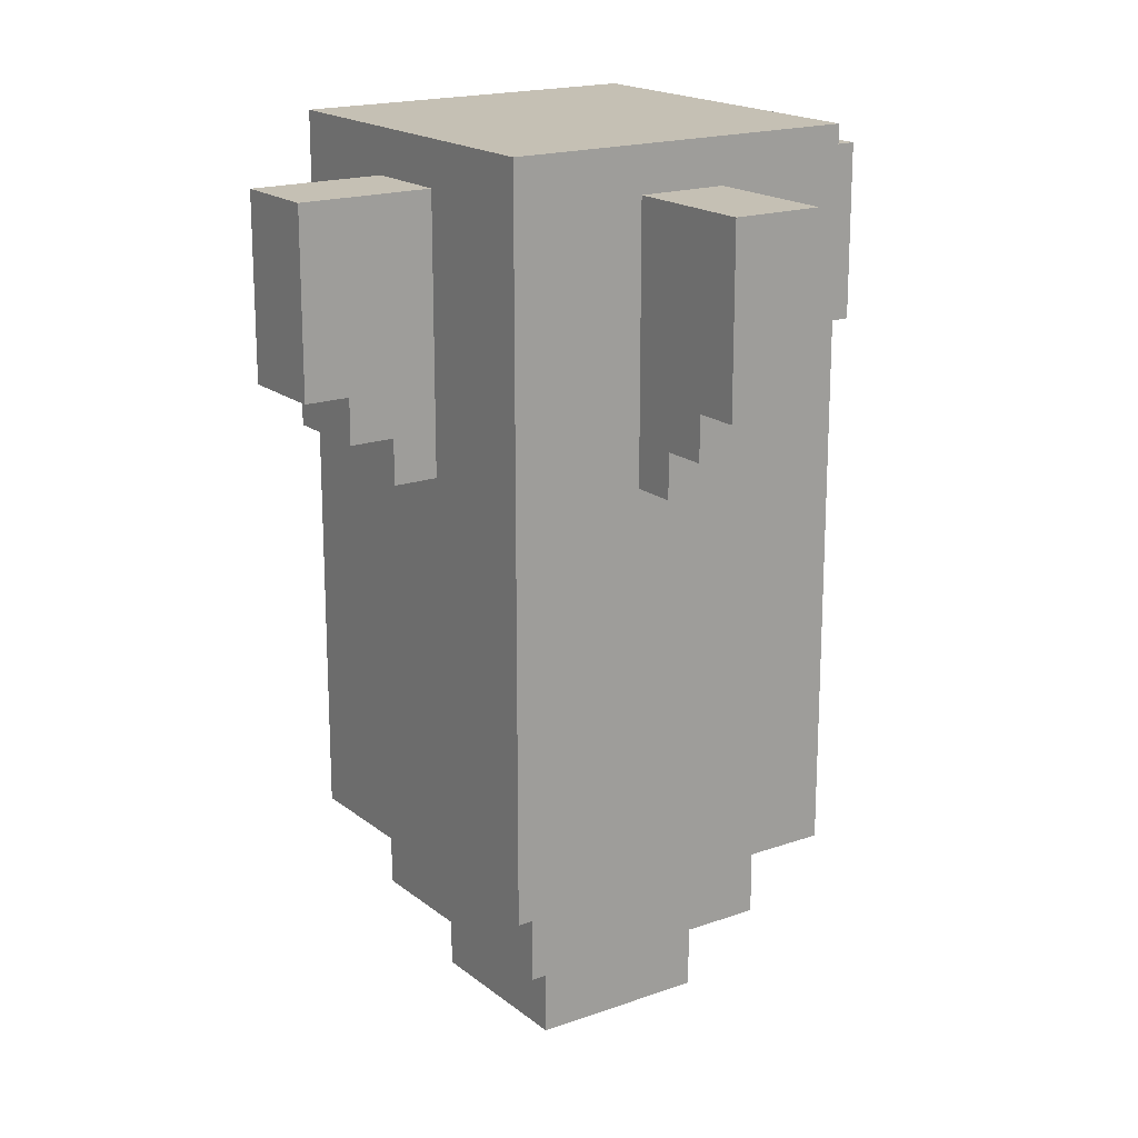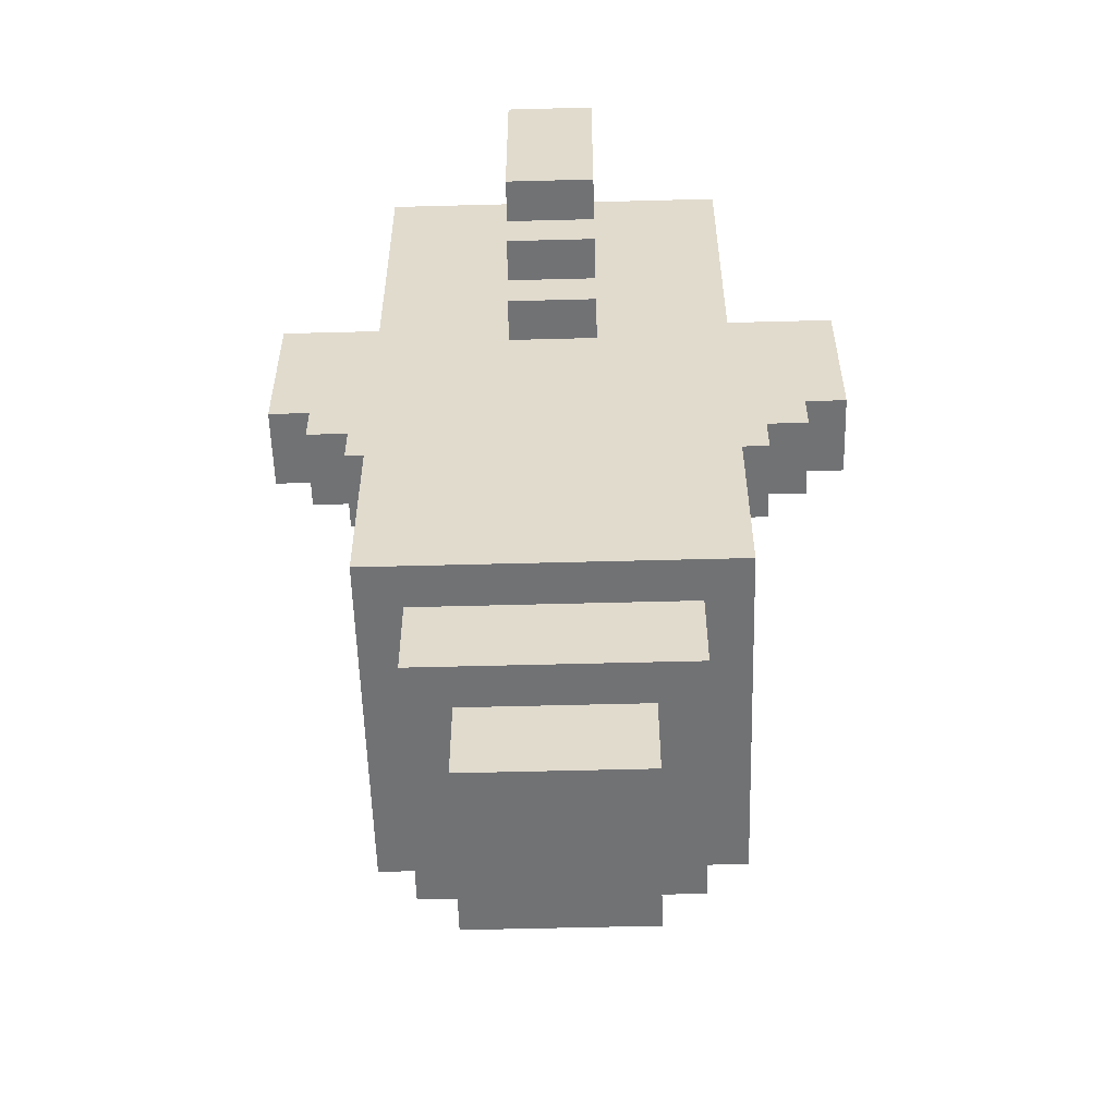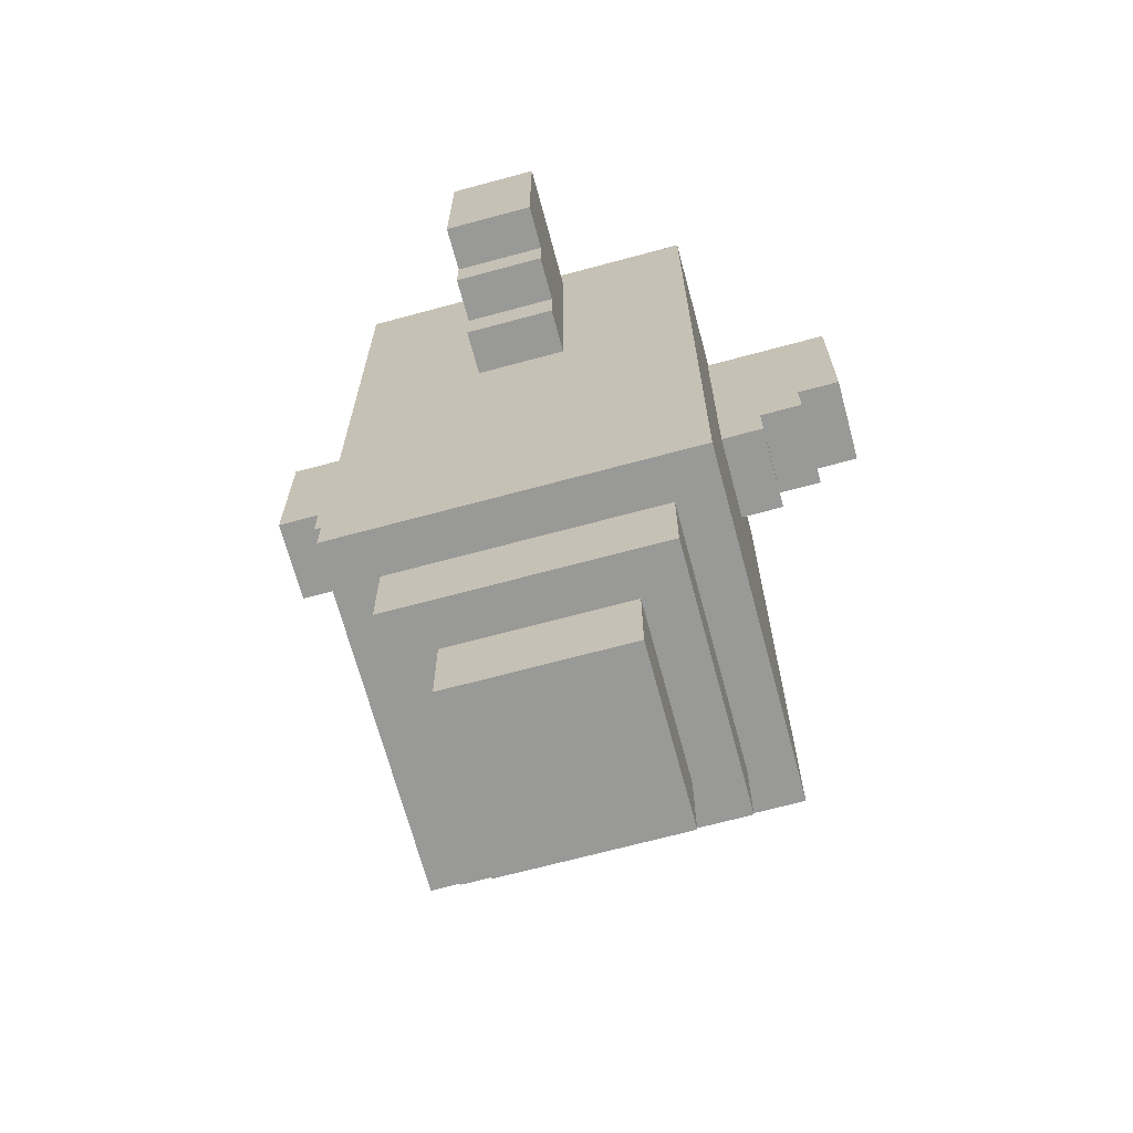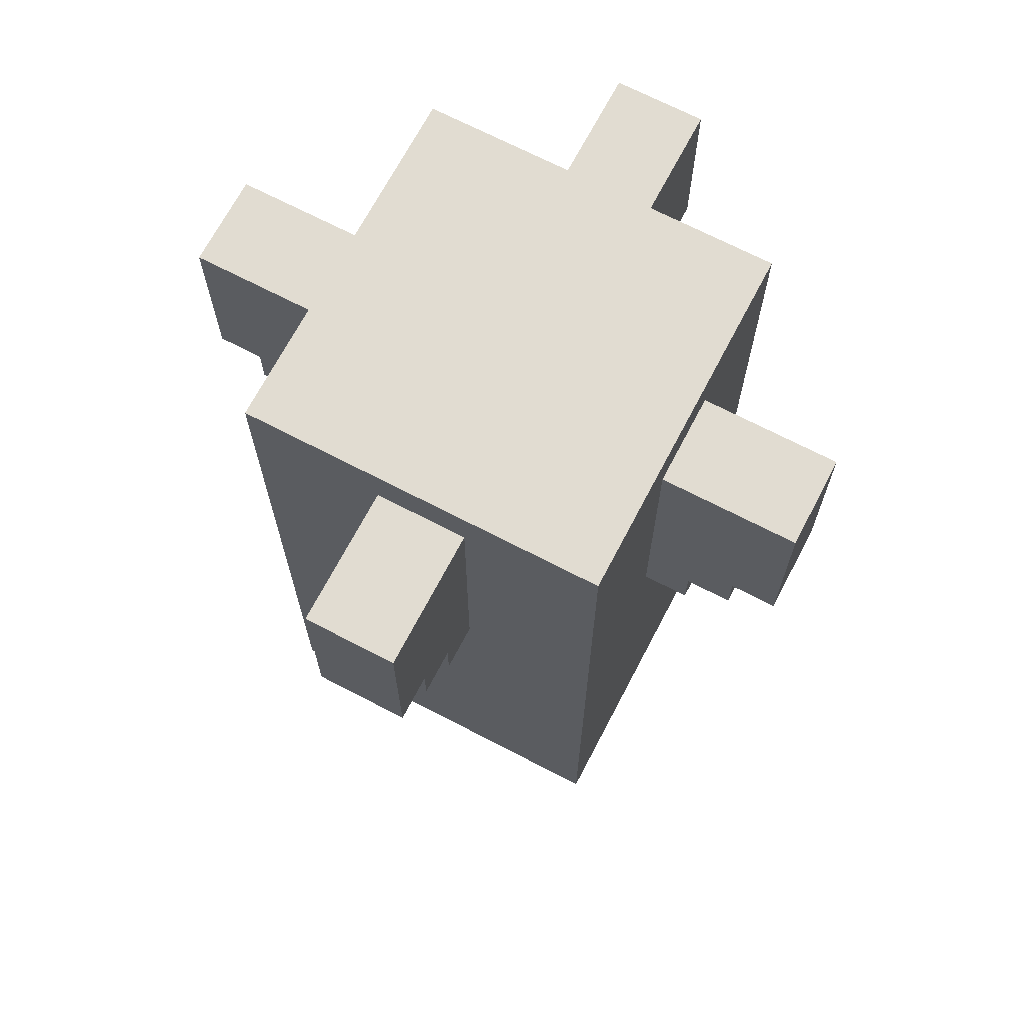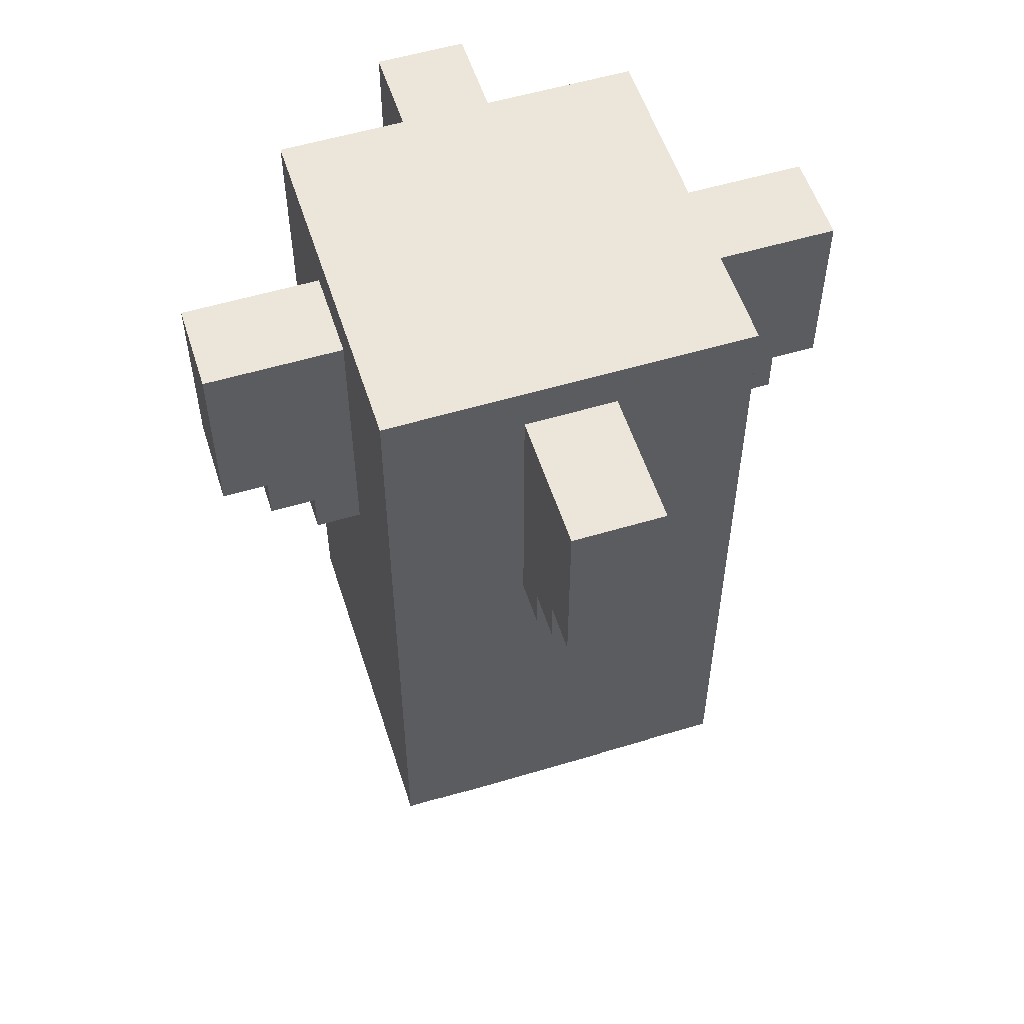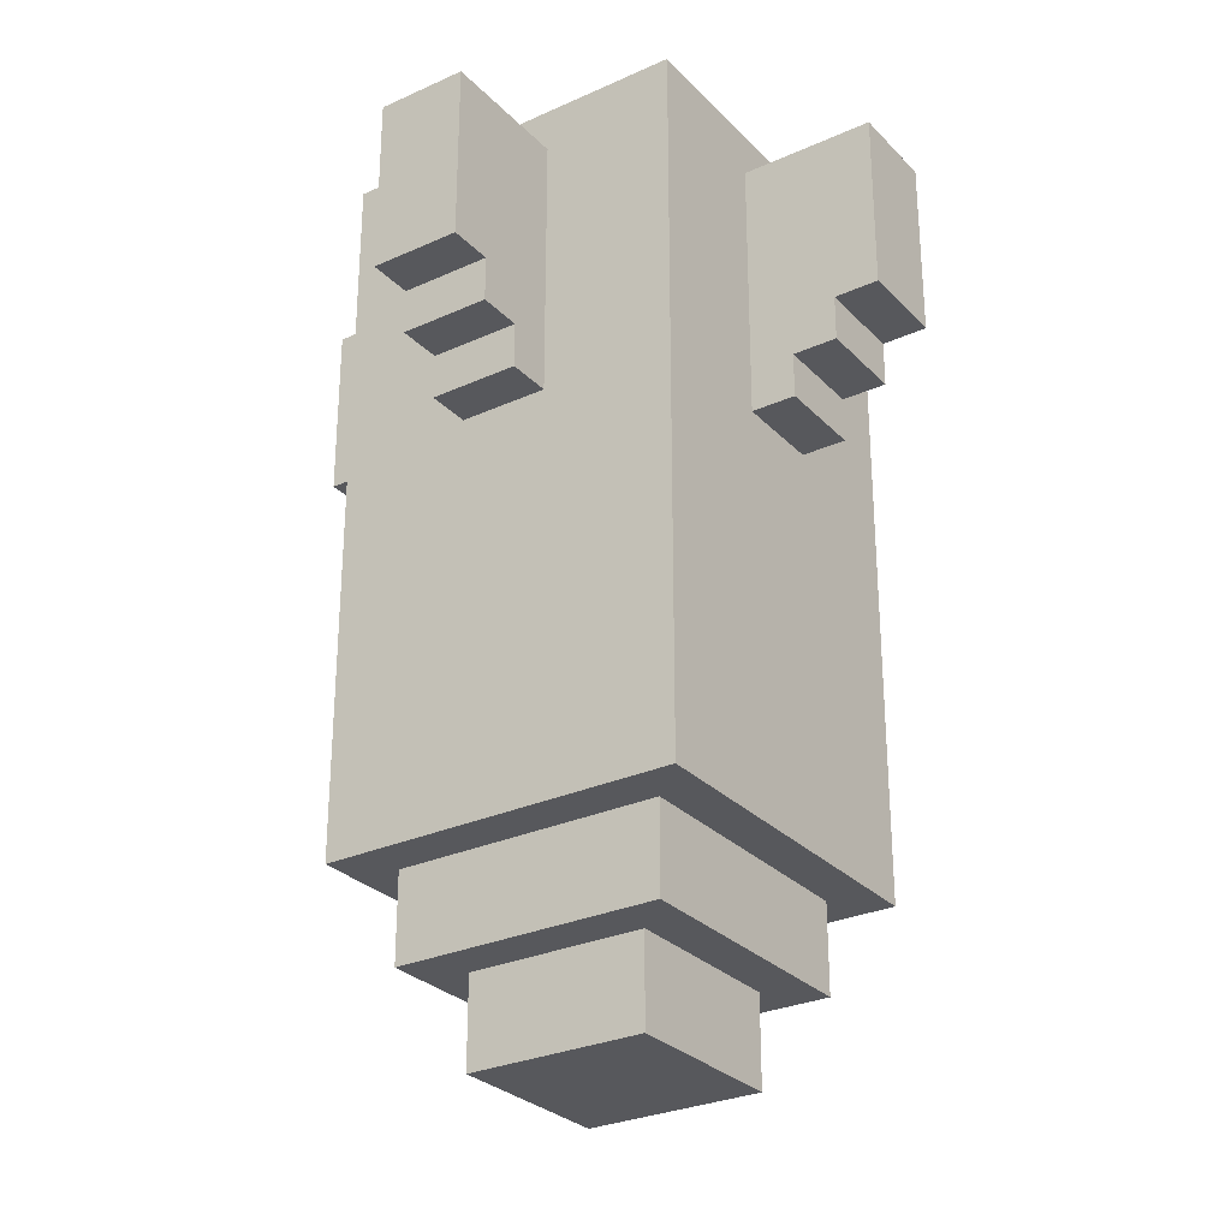
<metadata>
{"format":"obj","ext":"obj","renderer":"f3d","projection":"perspective","resolution":1024,"background":"white","views":[{"elev":18.3,"azim":145.7,"up":"+Y"},{"elev":-55.6,"azim":1.6,"up":"+Y"},{"elev":-68.8,"azim":105.1,"up":"+Y"},{"elev":69.0,"azim":27.6,"up":"+Y"},{"elev":55.1,"azim":-17.6,"up":"+Y"},{"elev":-28.6,"azim":34.2,"up":"+Y"}]}
</metadata>
<code>
g enemy173_rocket_mesh
v -0.01628 0.07538 0.1845
v 0.03443 0.1007 0.1845
v 0.03443 0.07538 0.1845
v -0.01628 0.1007 0.1845
v -0.01628 0.05002 0.1337
v 0.03443 0.05002 0.1591
v 0.03443 0.05002 0.1337
v -0.01628 0.05002 0.1591
v -0.01628 0.05002 0.1591
v 0.03443 0.07538 0.1591
v 0.03443 0.05002 0.1591
v -0.01628 0.07538 0.1591
v 0.1359 0.05002 0.006966
v 0.1359 0.07538 0.05768
v 0.1359 0.07538 0.006967
v 0.1359 0.05002 0.05768
v -0.01628 0.1007 0.2098
v 0.03443 0.1007 0.1845
v -0.01628 0.1007 0.1845
v 0.03443 0.1007 0.2098
v -0.1177 0.05002 0.006967
v -0.1177 0.07538 0.05768
v -0.1177 0.05002 0.05768
v -0.1177 0.07538 0.006967
v -0.1431 0.1007 0.05768
v -0.1684 0.1007 0.006967
v -0.1684 0.1007 0.05768
v -0.1431 0.1007 0.006967
v 0.05979 -0.2796 -0.01839
v -0.04164 -0.2289 -0.01839
v -0.04164 -0.2796 -0.01839
v 0.05979 -0.2289 -0.01839
v 0.1866 0.1007 0.05768
v 0.1866 0.2022 0.006966
v 0.1866 0.1007 0.006967
v 0.1866 0.2022 0.05768
v -0.1431 0.07538 0.006967
v -0.1431 0.1007 0.05768
v -0.1431 0.07538 0.05768
v -0.1431 0.1007 0.006967
v -0.1684 0.2022 0.006966
v -0.09235 0.2022 0.05768
v -0.1684 0.2022 0.05768
v -0.09235 0.2022 0.006967
v -0.01628 0.05002 -0.09446
v 0.03443 0.05002 -0.0691
v 0.03443 0.05002 -0.09446
v -0.01628 0.05002 -0.0691
v -0.1177 0.07538 0.05768
v -0.1431 0.07538 0.006967
v -0.1431 0.07538 0.05768
v -0.1177 0.07538 0.006967
v -0.04164 -0.2796 0.08304
v 0.05979 -0.2796 -0.01839
v -0.04164 -0.2796 -0.01839
v 0.05979 -0.2796 0.08304
v -0.01628 0.2022 0.1337
v 0.03443 0.2022 0.2098
v -0.01628 0.2022 0.2098
v 0.03443 0.2022 0.1337
v 0.1866 0.1007 0.05768
v 0.1612 0.1007 0.006967
v 0.1612 0.1007 0.05768
v 0.1866 0.1007 0.006967
v -0.1684 0.2022 0.006966
v -0.1431 0.1007 0.006967
v -0.09235 0.2022 0.006967
v -0.1684 0.1007 0.006967
v -0.1177 0.07538 0.006967
v -0.1177 0.05002 0.006967
v -0.09235 0.05002 0.006966
v -0.1431 0.07538 0.006967
v -0.01628 0.1007 0.2098
v 0.03443 0.2022 0.2098
v 0.03443 0.1007 0.2098
v -0.01628 0.2022 0.2098
v 0.1866 0.1007 0.05768
v 0.1105 0.2022 0.05768
v 0.1866 0.2022 0.05768
v 0.1612 0.1007 0.05768
v 0.1359 0.07538 0.05768
v 0.1105 0.05002 0.05768
v 0.1612 0.07538 0.05768
v 0.1359 0.05002 0.05768
v 0.1612 0.07538 0.006967
v 0.1612 0.1007 0.05768
v 0.1612 0.1007 0.006967
v 0.1612 0.07538 0.05768
v -0.067 -0.2289 0.1084
v 0.08514 -0.1782 0.1084
v 0.08514 -0.2289 0.1084
v -0.067 -0.1782 0.1084
v -0.04164 -0.2796 0.08304
v 0.05979 -0.2289 0.08304
v 0.05979 -0.2796 0.08304
v -0.04164 -0.2289 0.08304
v -0.01628 0.2022 -0.1452
v -0.01628 0.1007 -0.1198
v -0.01628 0.1007 -0.1452
v -0.01628 0.2022 -0.0691
v -0.01628 0.07538 -0.09446
v -0.01628 0.05002 -0.0691
v -0.01628 0.07538 -0.1198
v -0.01628 0.05002 -0.09446
v -0.09235 0.2022 0.05768
v -0.1177 0.07538 0.05768
v -0.1431 0.1007 0.05768
v -0.1684 0.2022 0.05768
v -0.1684 0.1007 0.05768
v -0.1431 0.07538 0.05768
v -0.09235 0.05002 0.05768
v -0.1177 0.05002 0.05768
v 0.1105 0.2022 0.05768
v 0.1866 0.2022 0.006966
v 0.1866 0.2022 0.05768
v 0.1105 0.2022 0.006966
v -0.09235 -0.1782 -0.0691
v -0.09235 0.2275 0.1337
v -0.09235 -0.1782 0.1337
v -0.09235 0.2275 -0.0691
v -0.04164 -0.2796 -0.01839
v -0.04164 -0.2289 0.08304
v -0.04164 -0.2796 0.08304
v -0.04164 -0.2289 -0.01839
v 0.08514 -0.2289 -0.04375
v -0.067 -0.1782 -0.04375
v -0.067 -0.2289 -0.04375
v 0.08514 -0.1782 -0.04375
v 0.03443 0.07538 -0.09446
v 0.03443 0.2022 -0.0691
v 0.03443 0.1007 -0.1198
v 0.03443 0.2022 -0.1452
v 0.03443 0.1007 -0.1452
v 0.03443 0.07538 -0.1198
v 0.03443 0.05002 -0.0691
v 0.03443 0.05002 -0.09446
v -0.01628 0.07538 0.1845
v 0.03443 0.07538 0.1591
v -0.01628 0.07538 0.1591
v 0.03443 0.07538 0.1845
v -0.01628 0.07538 -0.09446
v 0.03443 0.05002 -0.09446
v 0.03443 0.07538 -0.09446
v -0.01628 0.05002 -0.09446
v -0.01628 0.1007 -0.1198
v 0.03443 0.07538 -0.1198
v 0.03443 0.1007 -0.1198
v -0.01628 0.07538 -0.1198
v -0.01628 0.1007 -0.1452
v 0.03443 0.1007 -0.1198
v 0.03443 0.1007 -0.1452
v -0.01628 0.1007 -0.1198
v 0.03443 0.1007 -0.1452
v -0.01628 0.2022 -0.1452
v -0.01628 0.1007 -0.1452
v 0.03443 0.2022 -0.1452
v -0.01628 0.2022 -0.0691
v 0.03443 0.2022 -0.1452
v 0.03443 0.2022 -0.0691
v -0.01628 0.2022 -0.1452
v -0.067 -0.2289 -0.04375
v -0.067 -0.1782 0.1084
v -0.067 -0.2289 0.1084
v -0.067 -0.1782 -0.04375
v -0.01628 0.1007 0.2098
v -0.01628 0.2022 0.1337
v -0.01628 0.2022 0.2098
v -0.01628 0.1007 0.1845
v -0.01628 0.07538 0.1591
v -0.01628 0.05002 0.1337
v -0.01628 0.07538 0.1845
v -0.01628 0.05002 0.1591
v 0.03443 0.2022 0.1337
v 0.03443 0.1007 0.2098
v 0.03443 0.2022 0.2098
v 0.03443 0.1007 0.1845
v 0.03443 0.07538 0.1591
v 0.03443 0.07538 0.1845
v 0.03443 0.05002 0.1337
v 0.03443 0.05002 0.1591
v 0.1866 0.2022 0.006966
v 0.1612 0.1007 0.006967
v 0.1866 0.1007 0.006967
v 0.1105 0.2022 0.006966
v 0.1359 0.07538 0.006967
v 0.1105 0.05002 0.006966
v 0.1359 0.05002 0.006966
v 0.1612 0.07538 0.006967
v 0.1359 0.05002 0.05768
v 0.1105 0.05002 0.006966
v 0.1105 0.05002 0.05768
v 0.1359 0.05002 0.006966
v 0.1105 -0.1782 -0.0691
v -0.09235 0.2275 -0.0691
v -0.09235 -0.1782 -0.0691
v 0.1105 0.2275 -0.0691
v 0.1105 -0.1782 0.1337
v 0.1105 0.2275 -0.0691
v 0.1105 -0.1782 -0.0691
v 0.1105 0.2275 0.1337
v -0.01628 0.07538 -0.1198
v 0.03443 0.07538 -0.09446
v 0.03443 0.07538 -0.1198
v -0.01628 0.07538 -0.09446
v -0.09235 0.05002 0.05768
v -0.1177 0.05002 0.006967
v -0.1177 0.05002 0.05768
v -0.09235 0.05002 0.006966
v -0.067 -0.2289 -0.04375
v 0.08514 -0.2289 0.1084
v 0.08514 -0.2289 -0.04375
v -0.067 -0.2289 0.1084
v -0.09235 -0.1782 0.1337
v 0.1105 -0.1782 -0.0691
v -0.09235 -0.1782 -0.0691
v 0.1105 -0.1782 0.1337
v -0.1684 0.1007 0.006967
v -0.1684 0.2022 0.05768
v -0.1684 0.1007 0.05768
v -0.1684 0.2022 0.006966
v -0.09235 -0.1782 0.1337
v 0.1105 0.2275 0.1337
v 0.1105 -0.1782 0.1337
v -0.09235 0.2275 0.1337
v 0.08514 -0.2289 0.1084
v 0.08514 -0.1782 -0.04375
v 0.08514 -0.2289 -0.04375
v 0.08514 -0.1782 0.1084
v 0.05979 -0.2796 0.08304
v 0.05979 -0.2289 -0.01839
v 0.05979 -0.2796 -0.01839
v 0.05979 -0.2289 0.08304
v 0.1612 0.07538 0.05768
v 0.1359 0.07538 0.006967
v 0.1359 0.07538 0.05768
v 0.1612 0.07538 0.006967
v -0.09235 0.2275 0.1337
v 0.1105 0.2275 -0.0691
v 0.1105 0.2275 0.1337
v -0.09235 0.2275 -0.0691
g enemy173_rocket_mesh_0
f 3 2 1
f 4 1 2
f 7 6 5
f 8 5 6
f 11 10 9
f 12 9 10
f 15 14 13
f 16 13 14
f 19 18 17
f 20 17 18
f 23 22 21
f 24 21 22
f 27 26 25
f 28 25 26
f 31 30 29
f 32 29 30
f 35 34 33
f 36 33 34
f 39 38 37
f 40 37 38
f 43 42 41
f 44 41 42
f 47 46 45
f 48 45 46
f 51 50 49
f 52 49 50
f 55 54 53
f 56 53 54
f 59 58 57
f 60 57 58
f 63 62 61
f 64 61 62
f 67 66 65
f 68 65 66
f 69 66 67
f 69 67 70
f 71 70 67
f 72 66 69
f 75 74 73
f 76 73 74
f 79 78 77
f 80 77 78
f 81 80 78
f 82 81 78
f 83 80 81
f 84 81 82
f 87 86 85
f 88 85 86
f 91 90 89
f 92 89 90
f 95 94 93
f 96 93 94
f 99 98 97
f 100 97 98
f 101 100 98
f 100 101 102
f 103 101 98
f 102 101 104
f 107 106 105
f 105 108 107
f 109 107 108
f 110 106 107
f 111 105 106
f 111 106 112
f 115 114 113
f 116 113 114
f 119 118 117
f 120 117 118
f 123 122 121
f 124 121 122
f 127 126 125
f 128 125 126
f 131 130 129
f 130 131 132
f 133 132 131
f 134 131 129
f 135 129 130
f 136 129 135
f 139 138 137
f 140 137 138
f 143 142 141
f 144 141 142
f 147 146 145
f 148 145 146
f 151 150 149
f 152 149 150
f 155 154 153
f 156 153 154
f 159 158 157
f 160 157 158
f 163 162 161
f 164 161 162
f 167 166 165
f 168 165 166
f 169 168 166
f 170 169 166
f 171 168 169
f 172 169 170
f 175 174 173
f 176 173 174
f 177 173 176
f 178 177 176
f 179 173 177
f 180 179 177
f 183 182 181
f 184 181 182
f 184 182 185
f 184 185 186
f 187 186 185
f 188 185 182
f 191 190 189
f 192 189 190
f 195 194 193
f 196 193 194
f 199 198 197
f 200 197 198
f 203 202 201
f 204 201 202
f 207 206 205
f 208 205 206
f 211 210 209
f 212 209 210
f 215 214 213
f 216 213 214
f 219 218 217
f 220 217 218
f 223 222 221
f 224 221 222
f 227 226 225
f 228 225 226
f 231 230 229
f 232 229 230
f 235 234 233
f 236 233 234
f 239 238 237
f 240 237 238

</code>
